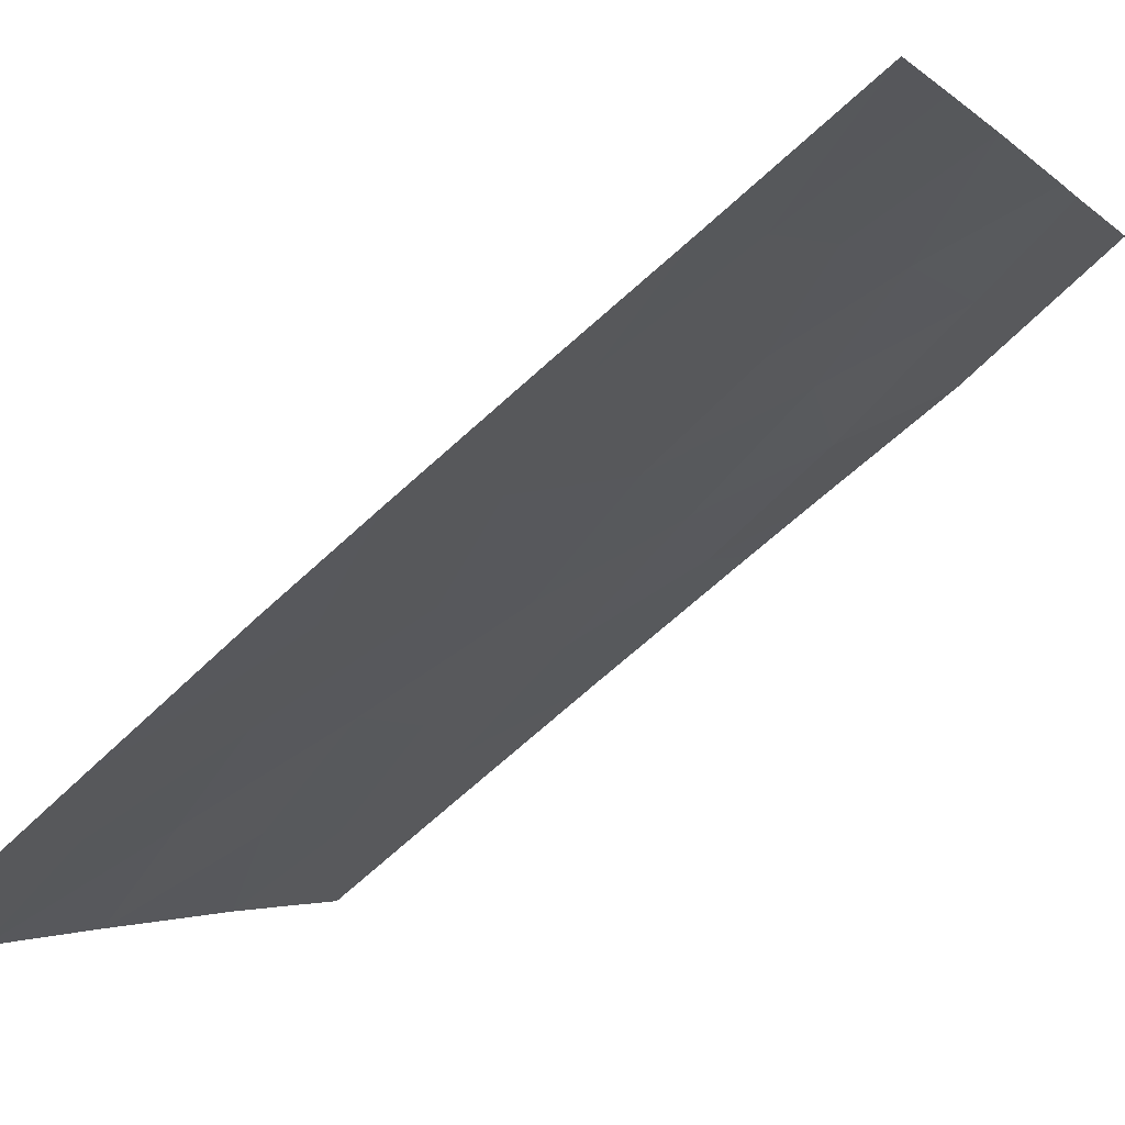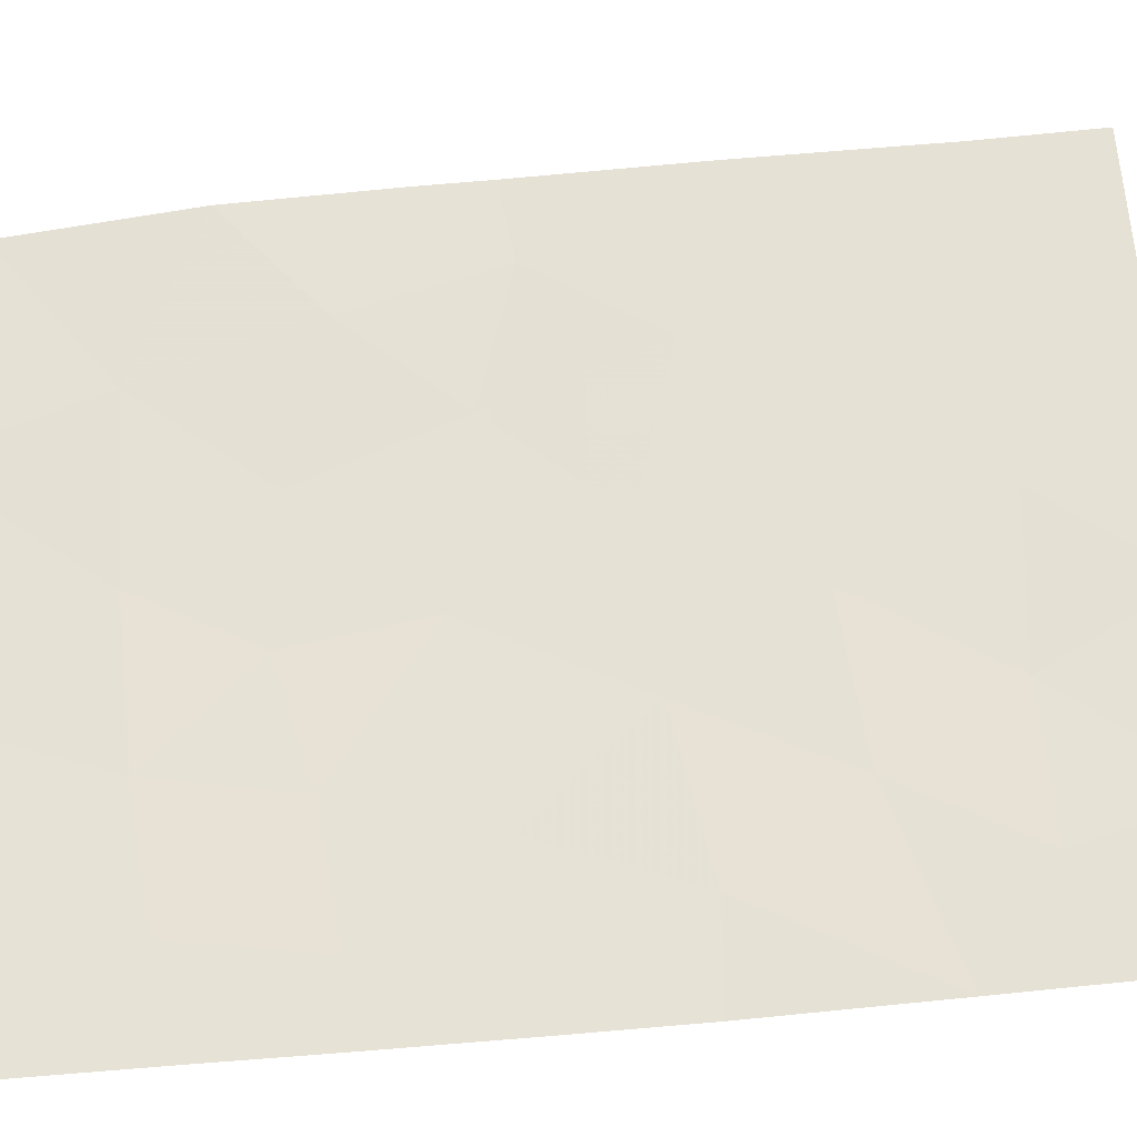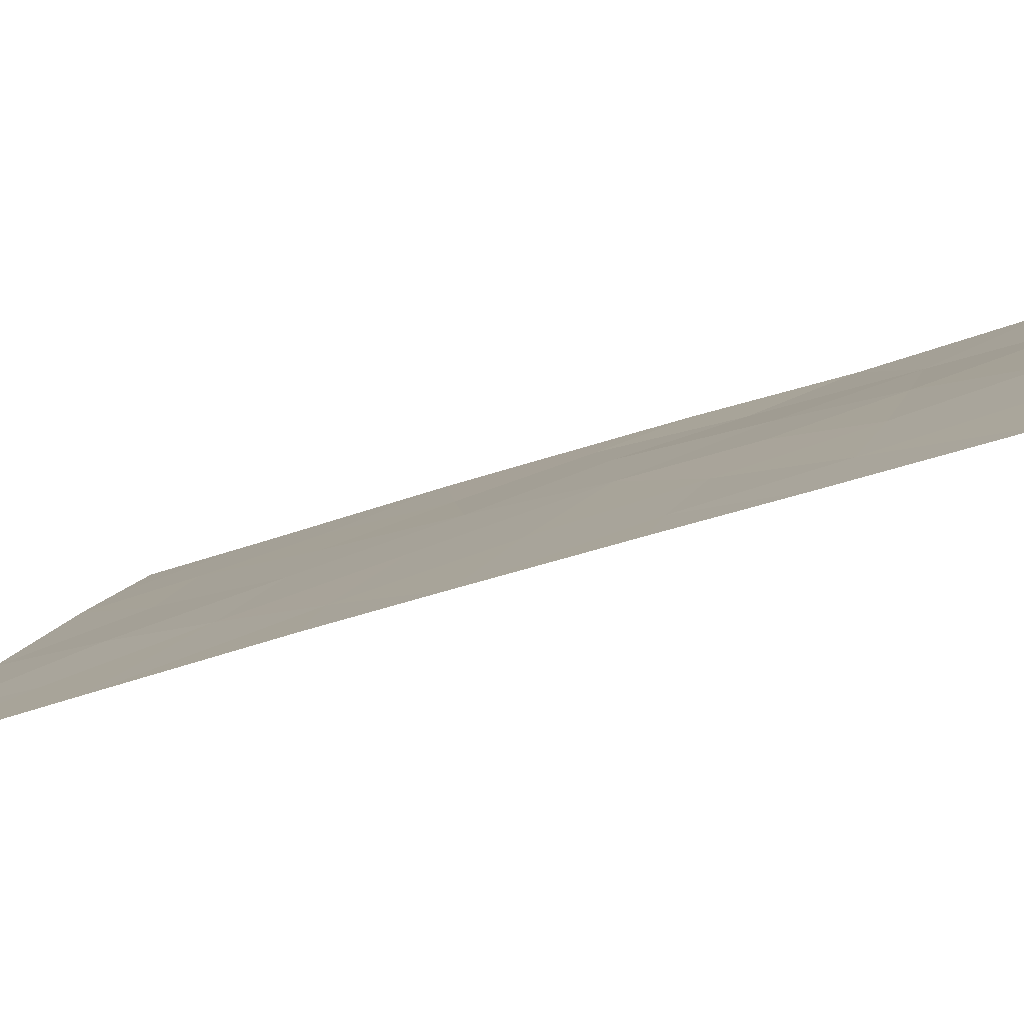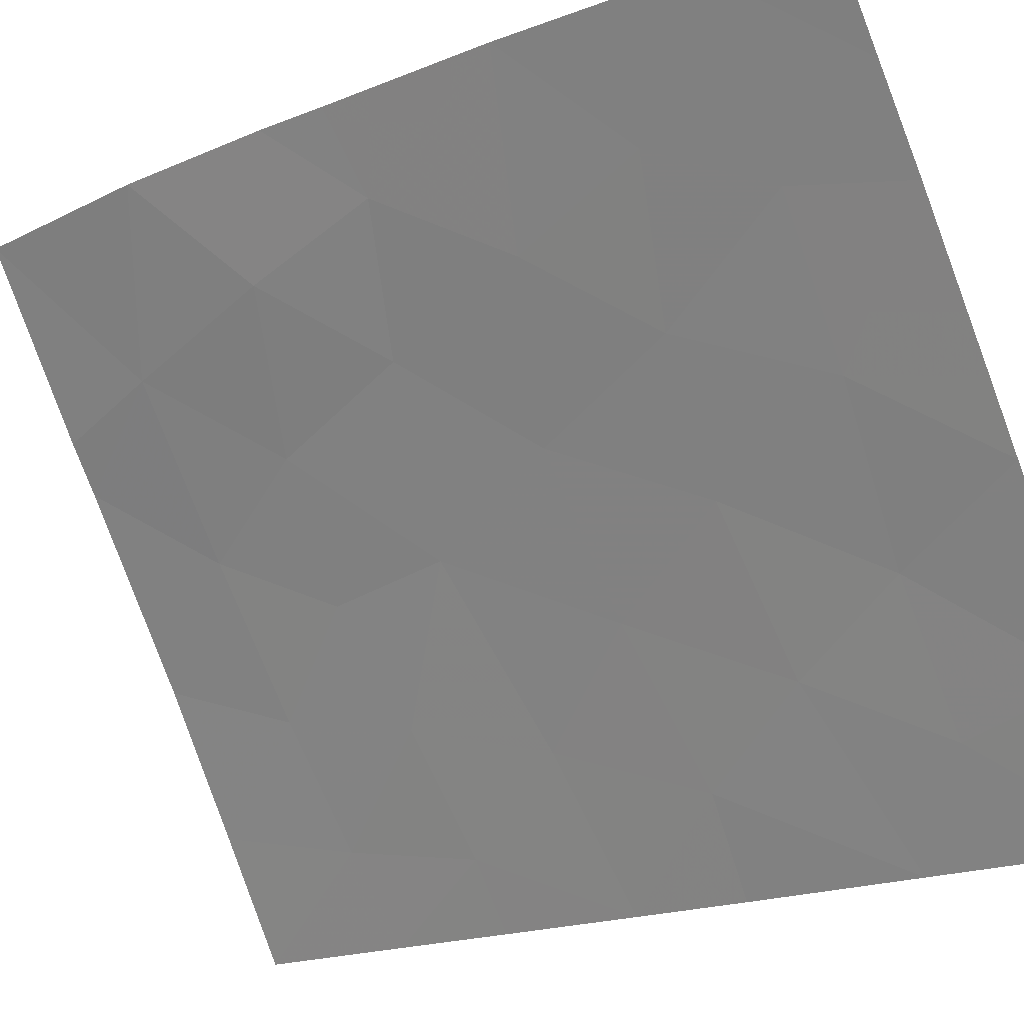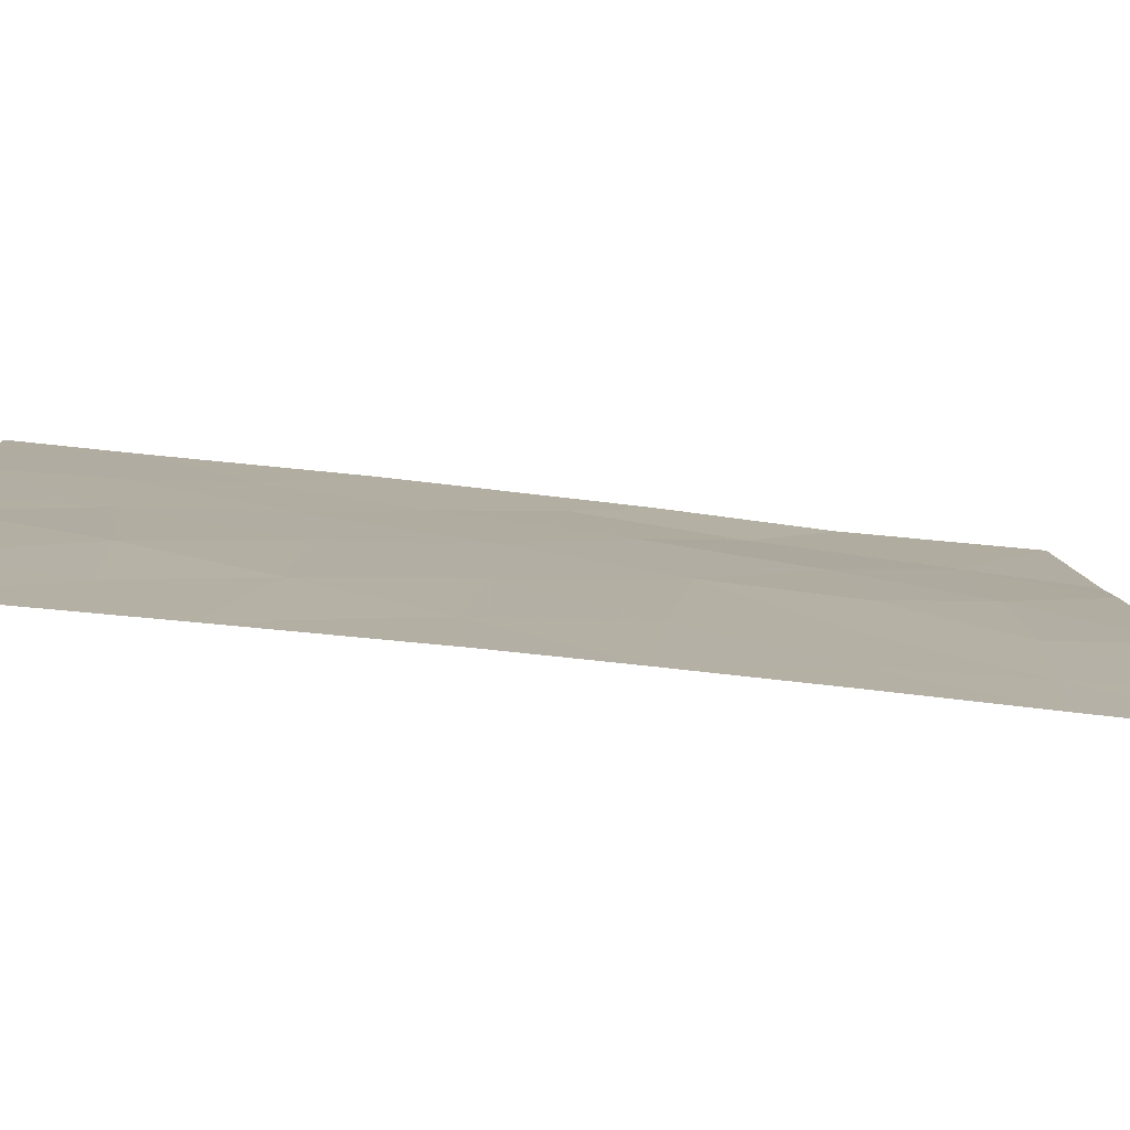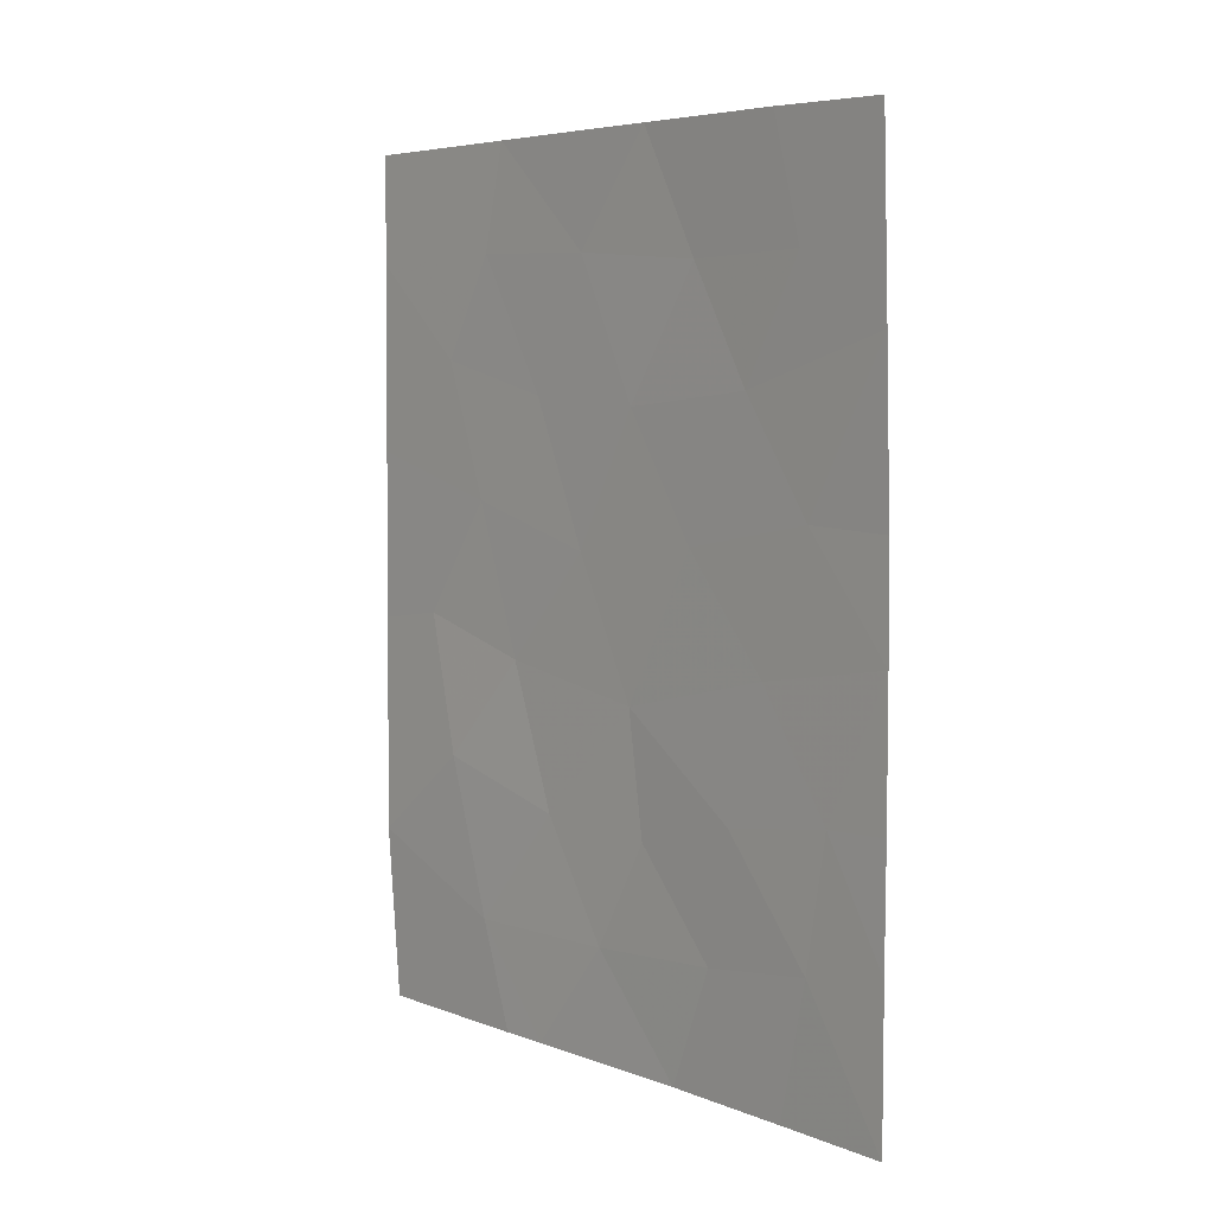
<metadata>
{"format":"obj","ext":"obj","renderer":"f3d","projection":"perspective","resolution":1024,"background":"white","views":[{"elev":-67.9,"azim":132.4,"up":"+Y"},{"elev":-62.2,"azim":-84.4,"up":"+Y"},{"elev":-49.1,"azim":110.3,"up":"+Y"},{"elev":-17.8,"azim":-50.2,"up":"+Y"},{"elev":-47.9,"azim":81.5,"up":"+Y"},{"elev":5.7,"azim":-8.0,"up":"+Z"}]}
</metadata>
<code>
v 65.56 38.73 -39.52
v 65.66 38.72 -50
v 67.02 36.6 -50
v 66.74 36.98 -48.5
v 70.74 30.72 -42.82
v 70.06 31.8 -42.77
v 69.95 31.88 -39.6
v 67.41 36.04 -50
v 67.52 35.85 -46.84
v 68.52 34.33 -46.95
v 70.69 30.72 -40.54
v 66.31 37.57 -37.99
v 65.56 38.72 -38
v 66.13 37.91 -44.34
v 68.5 34.16 -37.97
v 69.71 32.22 -37.97
v 69.01 33.45 -39.66
v 67.86 35.2 -39.5
v 67.39 35.97 -41.32
v 70.75 30.72 -46.25
v 70.24 31.53 -46.29
v 68.85 33.84 -50
v 66.37 37.53 -40.85
v 66.98 36.56 -37.98
v 70.74 30.72 -47.88
v 68.05 34.88 -37.98
v 68.39 34.43 -41.44
v 69.49 32.69 -41.23
v 70.07 31.81 -48.11
v 69.36 32.94 -46.52
v 68.38 34.51 -45.23
v 69.86 32.17 -50
v 70.74 30.72 -50
v 70.62 30.72 -38
v 65.52 38.8 -47.55
v 67.86 35.29 -43.32
v 65.55 38.81 -42.13
v 65.54 38.83 -44.5
v 70.75 30.72 -44.34
v 69.67 32.46 -44.67
v 65.54 38.84 -45.44
v 68.07 35.03 -48.47
v 69.18 33.28 -48.33
v 66.73 36.99 -42.74
v 67.13 36.44 -44.85
v 68.97 33.54 -43.15
v 66.37 37.49 -46.3
v 66.8 36.85 -39.44
f 2 3 4
f 5 11 6
f 11 7 28
f 1 12 13
f 16 15 17
f 29 25 21
f 1 48 12
f 25 20 21
f 29 32 33
f 33 25 29
f 8 4 3
f 22 32 43
f 11 34 7
f 34 16 7
f 35 2 4
f 37 38 14
f 6 40 39
f 39 5 6
f 20 39 21
f 39 40 21
f 30 29 21
f 17 28 7
f 31 30 40
f 30 21 40
f 7 16 17
f 4 8 42
f 38 41 14
f 19 23 44
f 24 48 18
f 41 35 47
f 47 14 41
f 31 10 30
f 9 10 31
f 17 27 28
f 36 19 44
f 45 31 36
f 27 46 28
f 15 18 17
f 9 45 47
f 26 24 18
f 30 43 29
f 19 27 18
f 1 37 23
f 9 31 45
f 19 36 27
f 11 28 6
f 42 8 22
f 9 42 10
f 45 44 14
f 22 43 42
f 15 26 18
f 43 30 10
f 43 32 29
f 4 42 9
f 14 44 37
f 37 44 23
f 40 46 31
f 46 40 6
f 36 44 45
f 46 6 28
f 18 27 17
f 36 31 46
f 36 46 27
f 47 45 14
f 4 9 47
f 10 42 43
f 47 35 4
f 48 24 12
f 23 48 1
f 19 48 23
f 48 19 18

</code>
